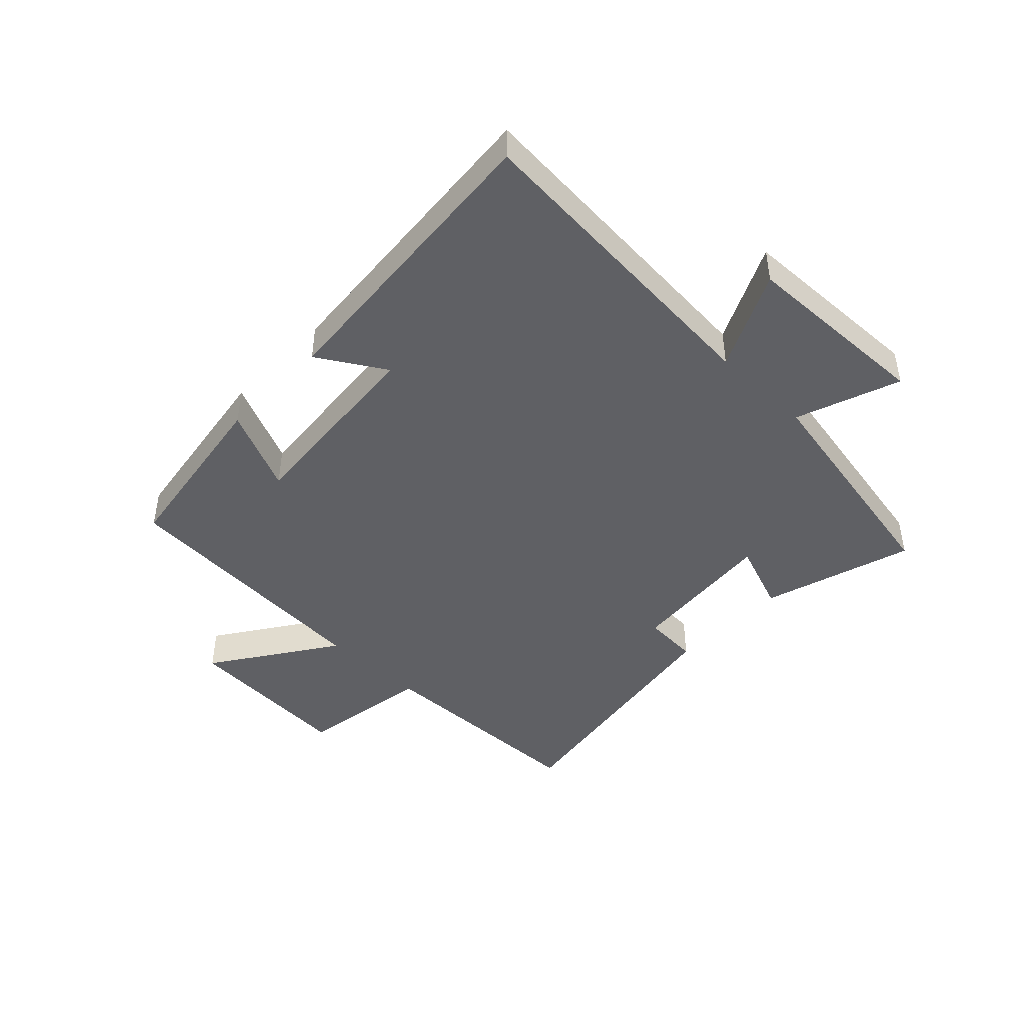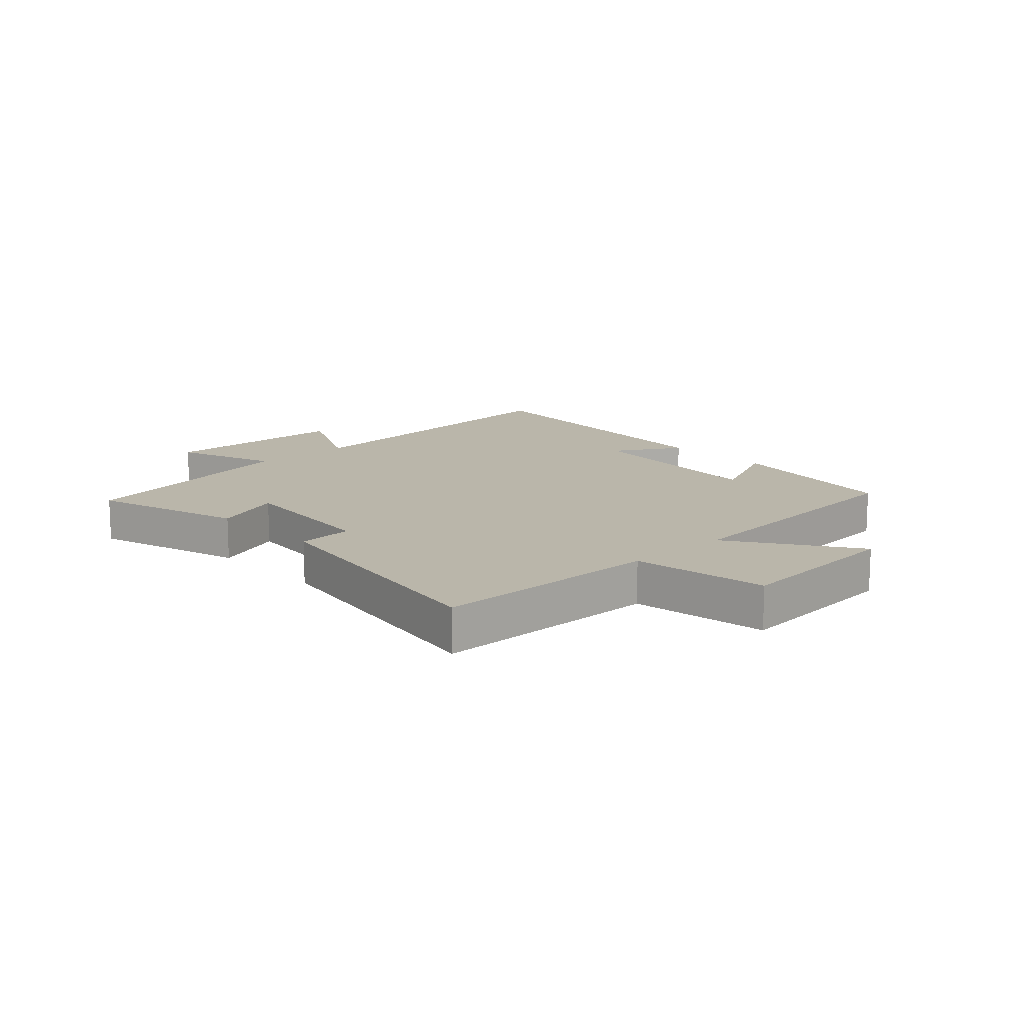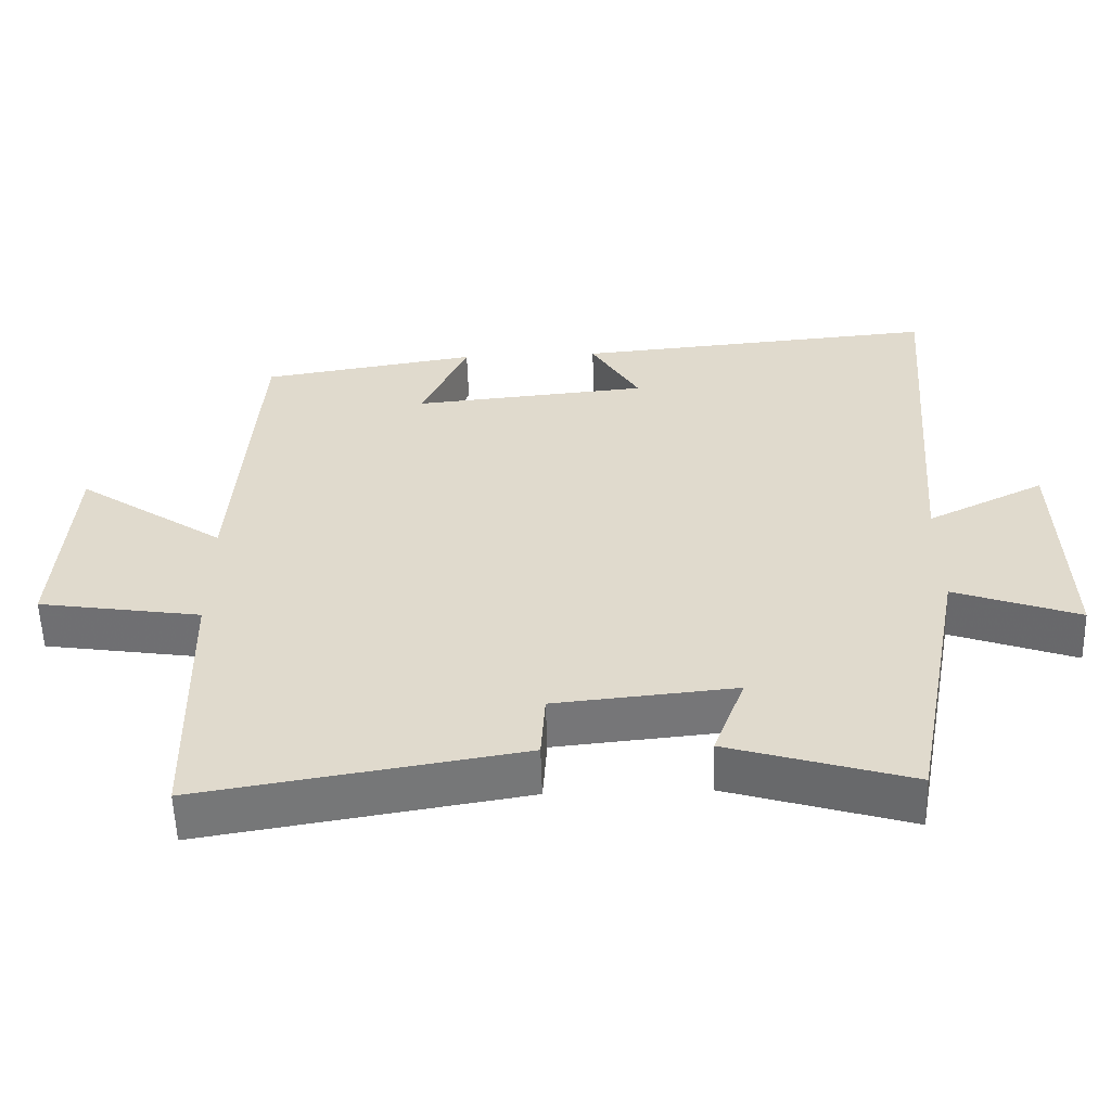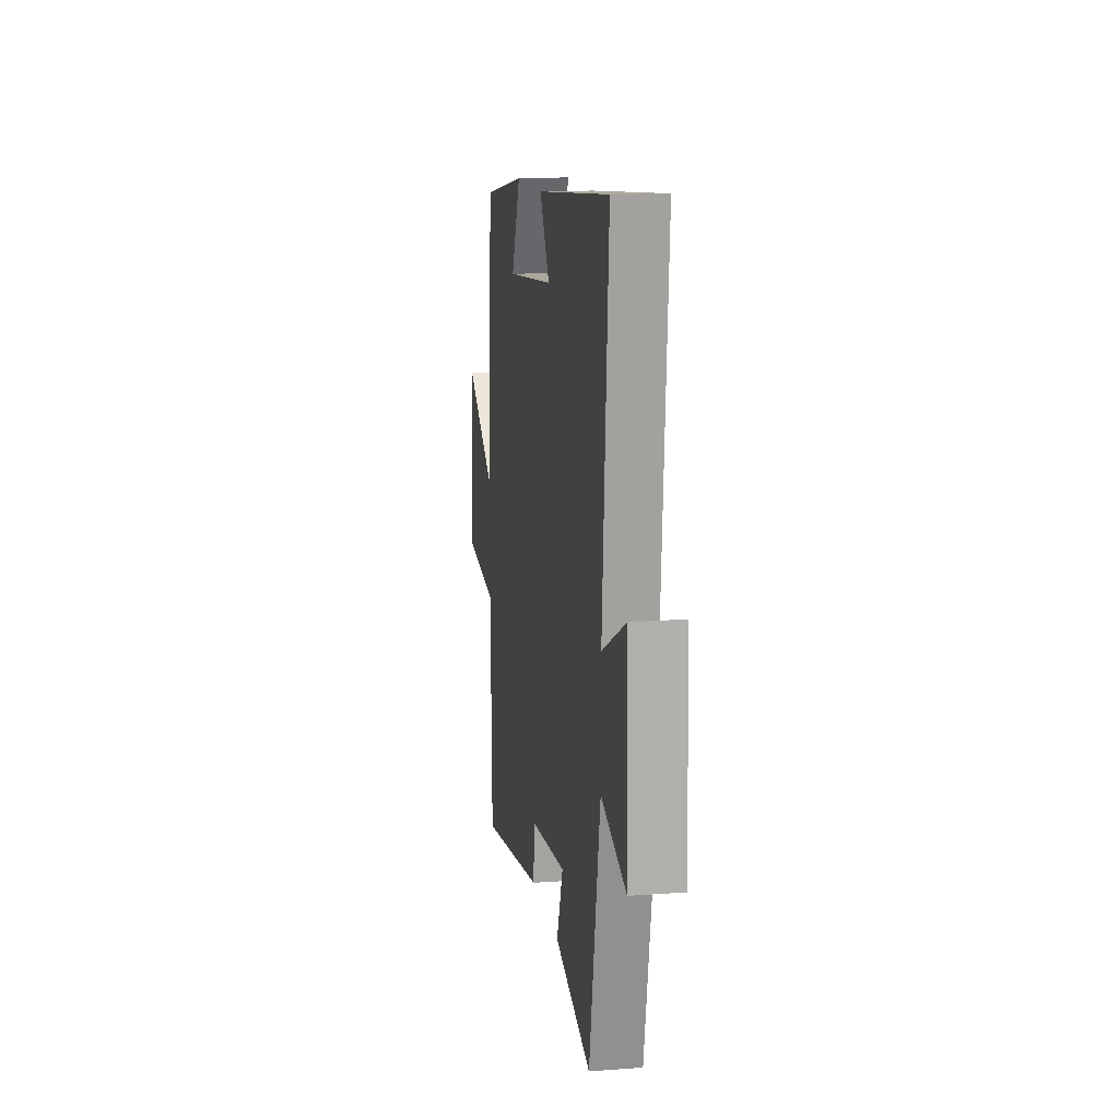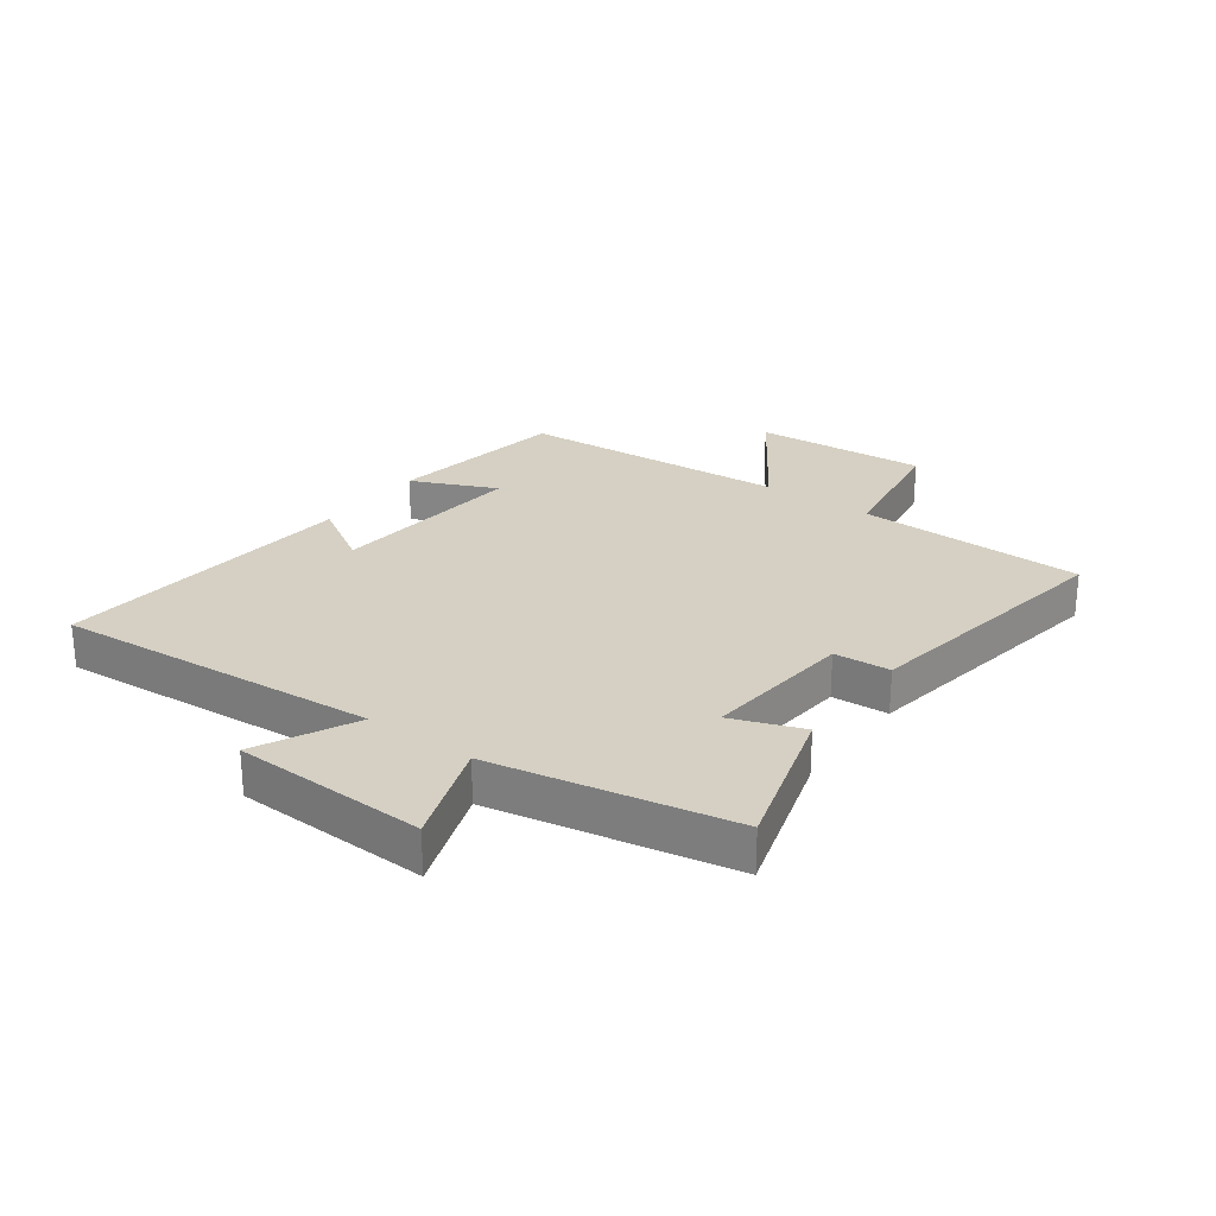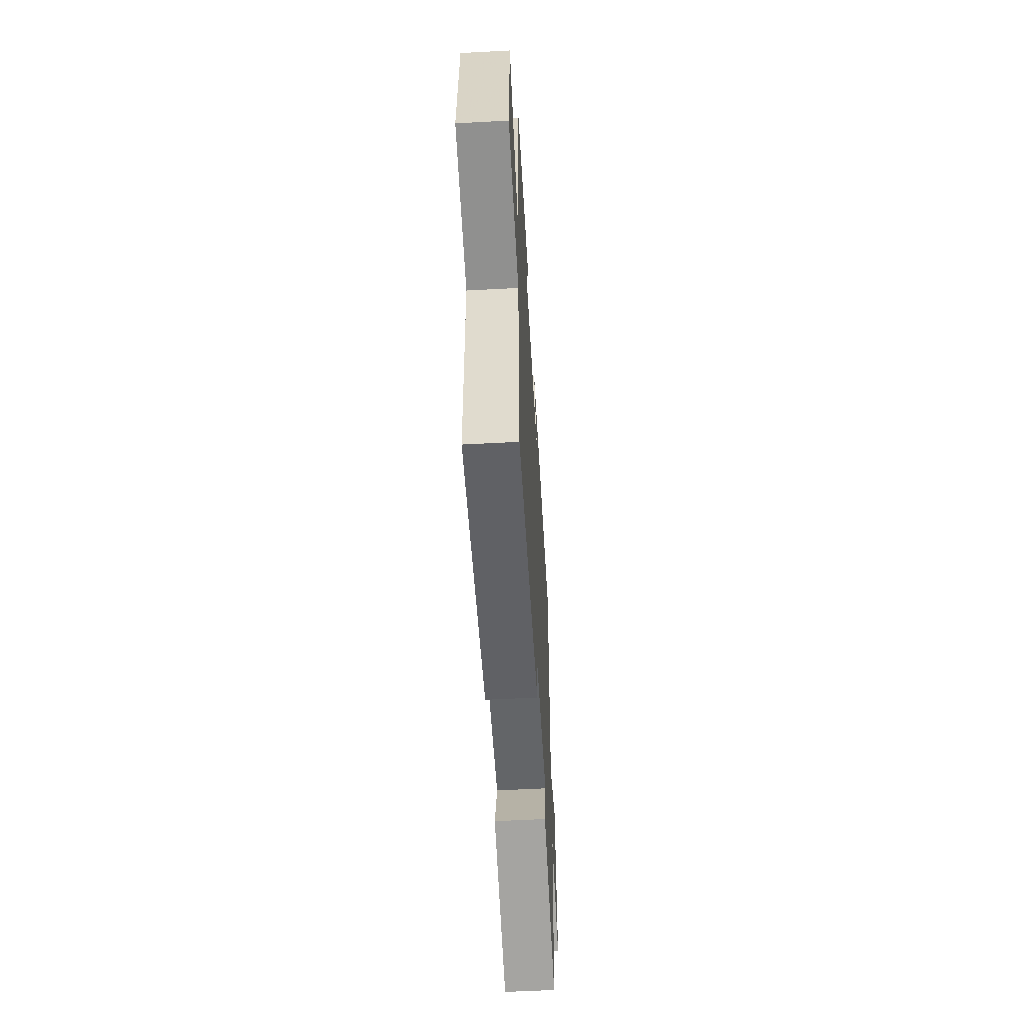
<metadata>
{"format":"obj","ext":"obj","renderer":"f3d","projection":"perspective","resolution":1024,"background":"white","views":[{"elev":-44.4,"azim":46.0,"up":"+Y"},{"elev":13.8,"azim":-133.3,"up":"+Y"},{"elev":-56.3,"azim":1.7,"up":"+Z"},{"elev":13.8,"azim":80.8,"up":"+Z"},{"elev":26.0,"azim":126.2,"up":"+Y"},{"elev":-56.8,"azim":-86.8,"up":"+Z"}]}
</metadata>
<code>
v 0.424 0.07 -0.576
v 0.17 0.07 -0.5
v 0.214 0.07 -0.382
v -0.038 0.07 -0.406
v -0.044 0.07 -0.5
v -0.491 0.07 -0.573
v -0.5 0.07 -0.191
v -0.727 0.07 -0.156
v -0.707 0.07 0.136
v -0.5 0.07 -0.003
v -0.468 0.07 0.452
v -0.165 0.07 0.5
v -0.229 0.07 0.358
v 0.101 0.07 0.388
v 0.033 0.07 0.5
v 0.542 0.07 0.544
v 0.5 0.07 0.001
v 0.664 0.07 0.081
v 0.674 0.07 -0.241
v 0.5 0.07 -0.179
v 0.424 0 -0.576
v 0.17 0 -0.5
v 0.214 0 -0.382
v -0.038 0 -0.406
v -0.044 0 -0.5
v -0.491 0 -0.573
v -0.5 0 -0.191
v -0.727 0 -0.156
v -0.707 0 0.136
v -0.5 0 -0.003
v -0.468 0 0.452
v -0.165 0 0.5
v -0.229 0 0.358
v 0.101 0 0.388
v 0.033 0 0.5
v 0.542 0 0.544
v 0.5 0 0.001
v 0.664 0 0.081
v 0.674 0 -0.241
v 0.5 0 -0.179
f 17 18 19 20
f 1 2 3
f 20 1 3
f 17 20 3
f 14 15 16 17
f 17 3 4
f 14 17 4
f 13 14 4
f 10 11 12 13
f 5 6 7
f 4 5 7
f 13 4 7
f 10 13 7
f 7 8 9 10
f 40 39 38 37
f 23 22 21
f 23 21 40
f 23 40 37
f 37 36 35 34
f 24 23 37
f 24 37 34
f 24 34 33
f 33 32 31 30
f 27 26 25
f 27 25 24
f 27 24 33
f 27 33 30
f 30 29 28 27
f 1 21 22 2
f 2 22 23 3
f 3 23 24 4
f 4 24 25 5
f 5 25 26 6
f 6 26 27 7
f 7 27 28 8
f 8 28 29 9
f 9 29 30 10
f 10 30 31 11
f 11 31 32 12
f 12 32 33 13
f 13 33 34 14
f 14 34 35 15
f 15 35 36 16
f 16 36 37 17
f 17 37 38 18
f 18 38 39 19
f 19 39 40 20
f 20 40 21 1

</code>
